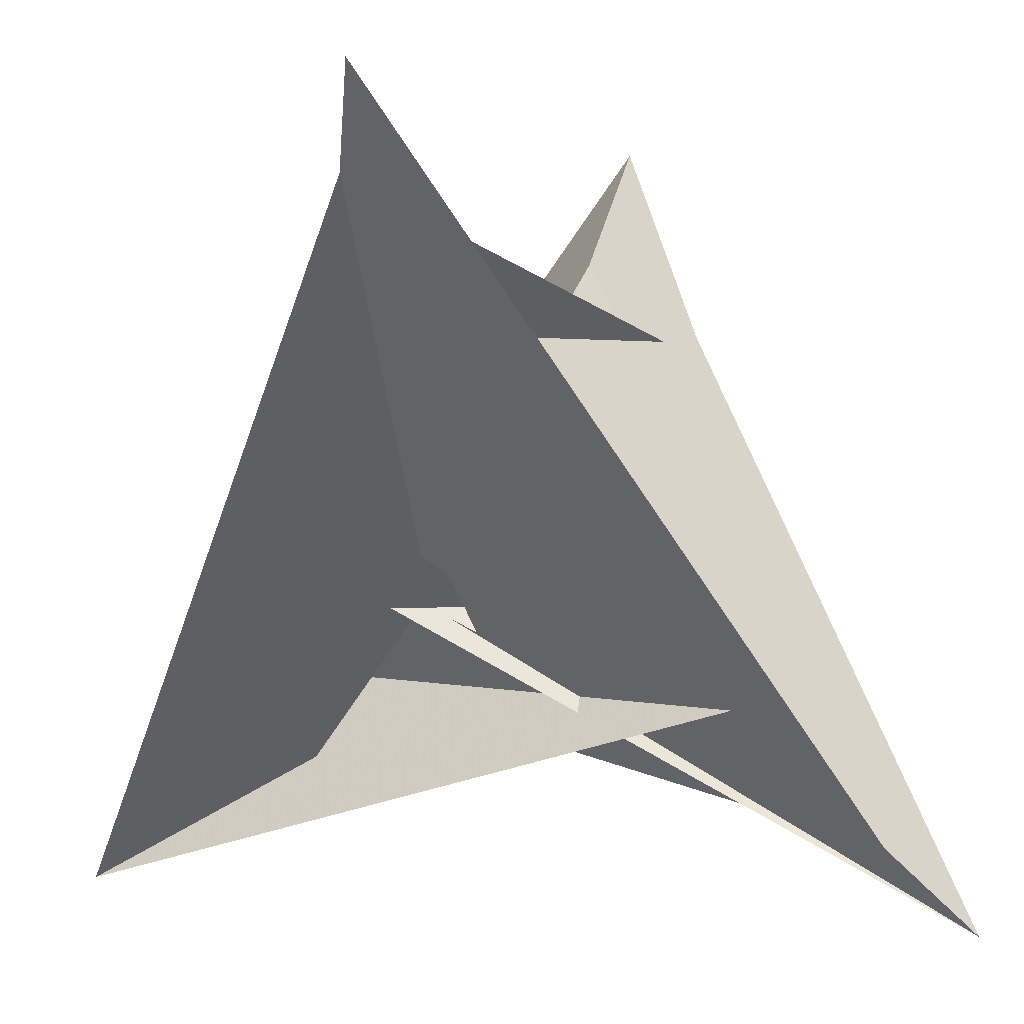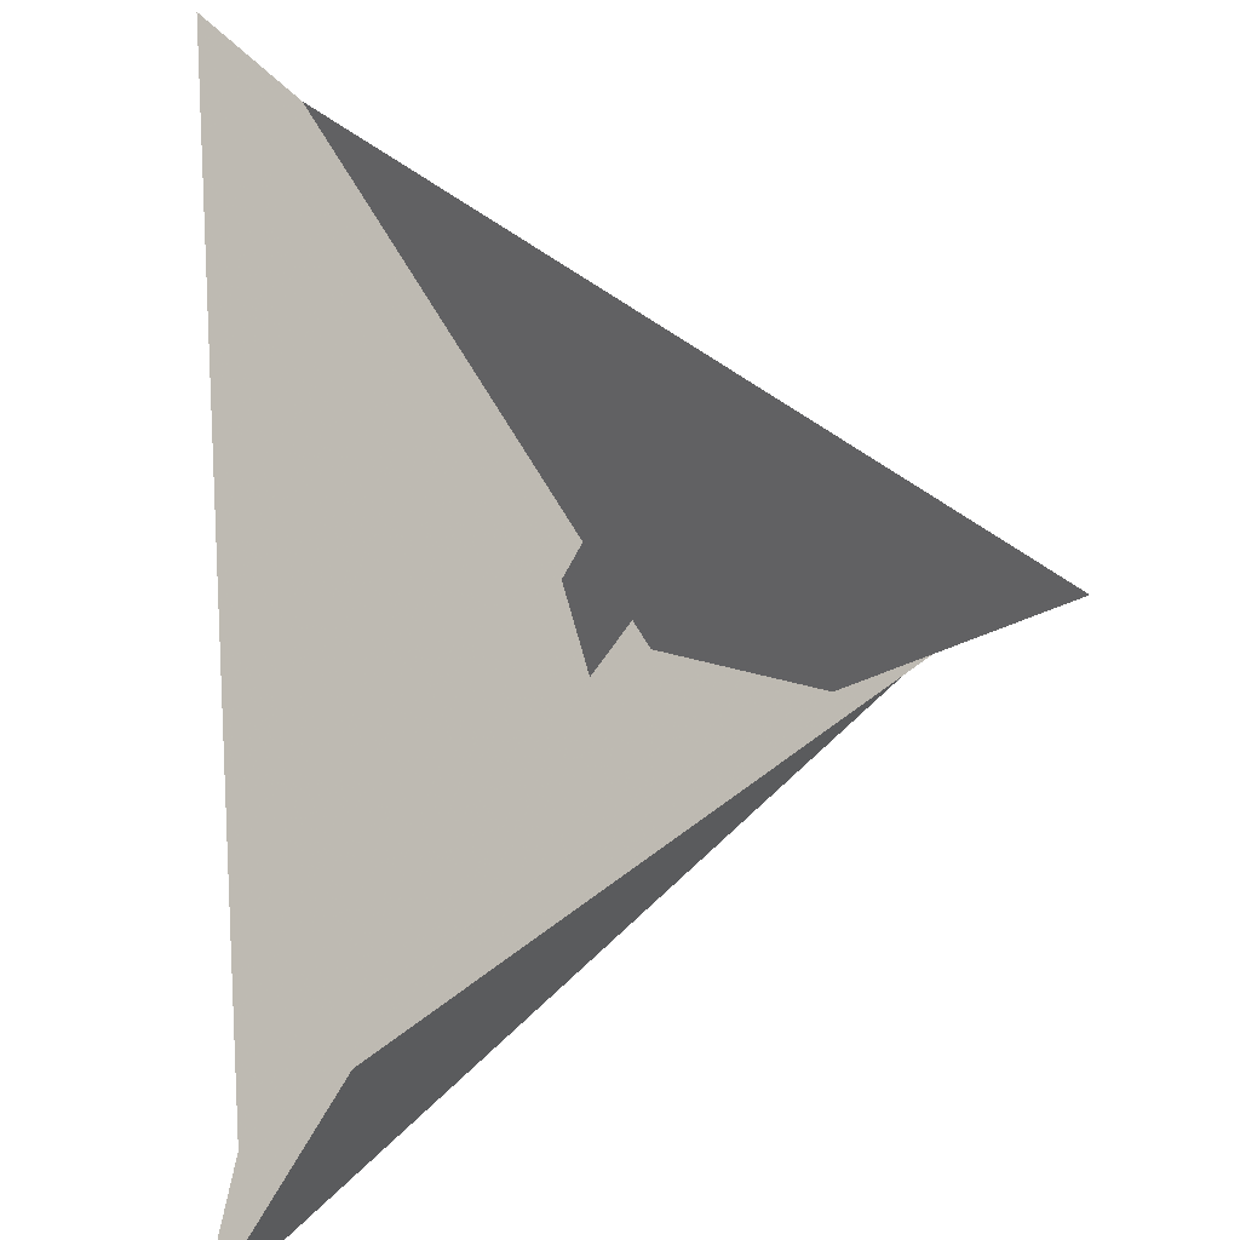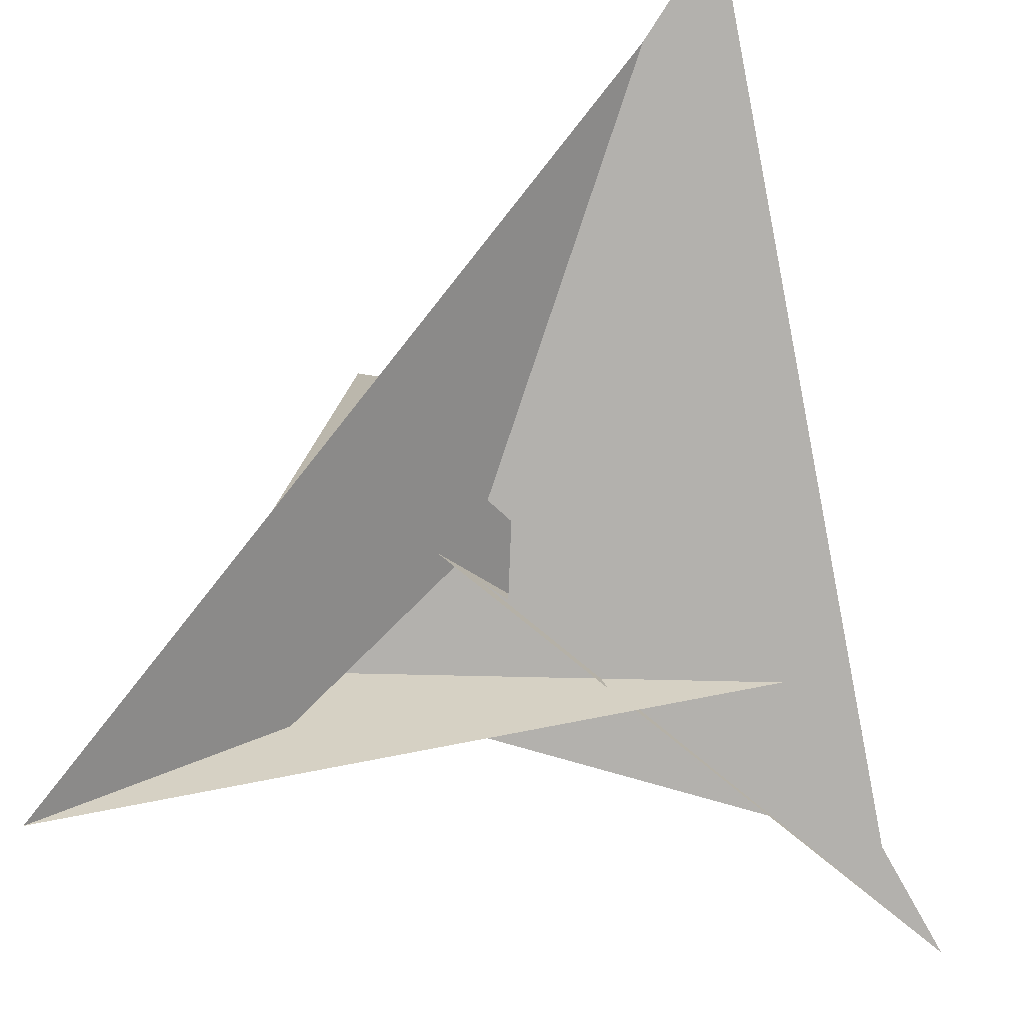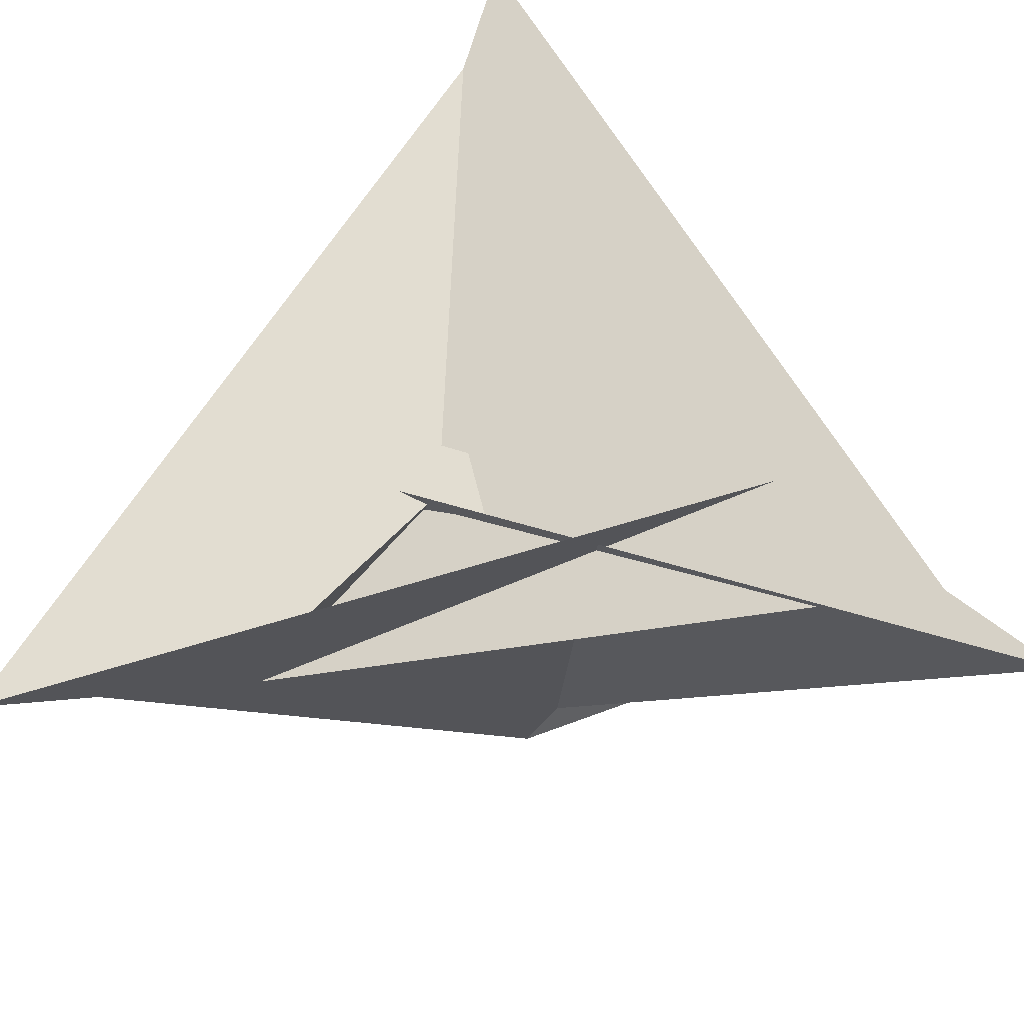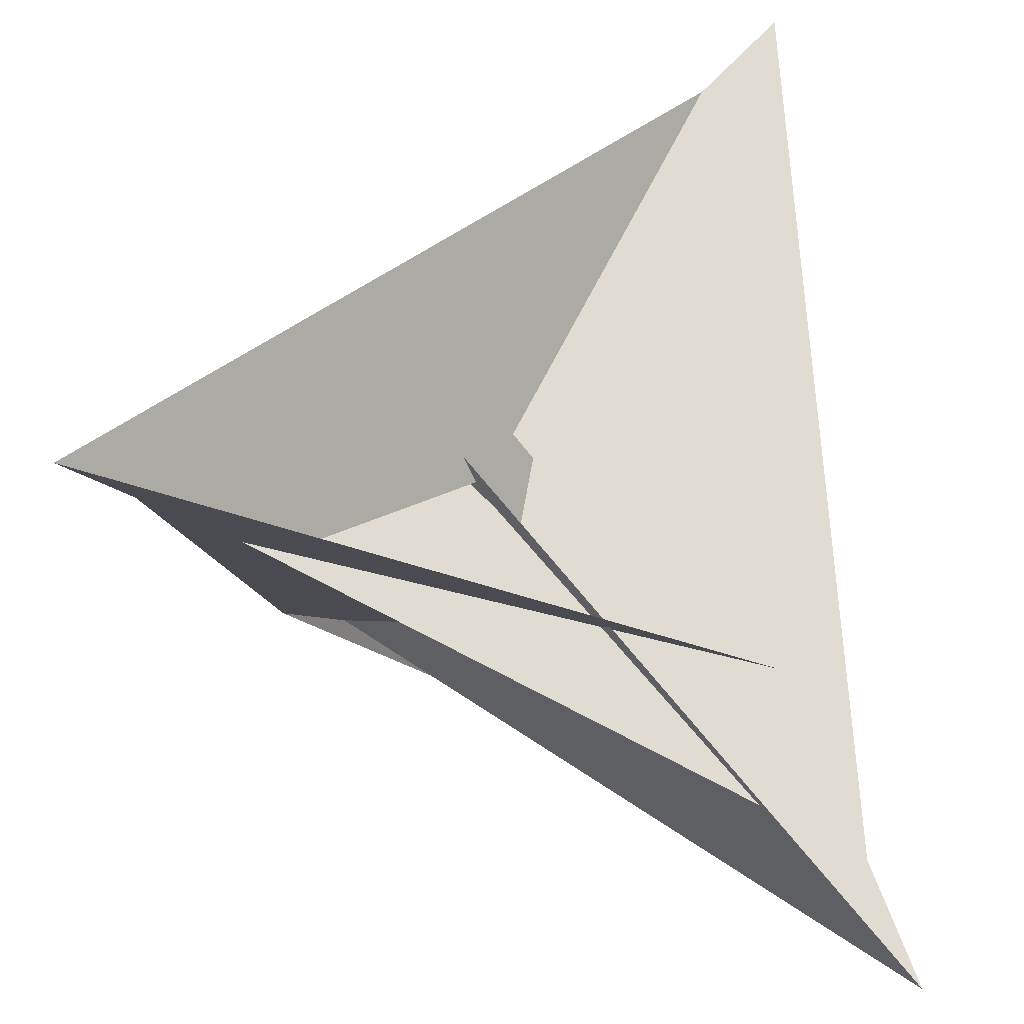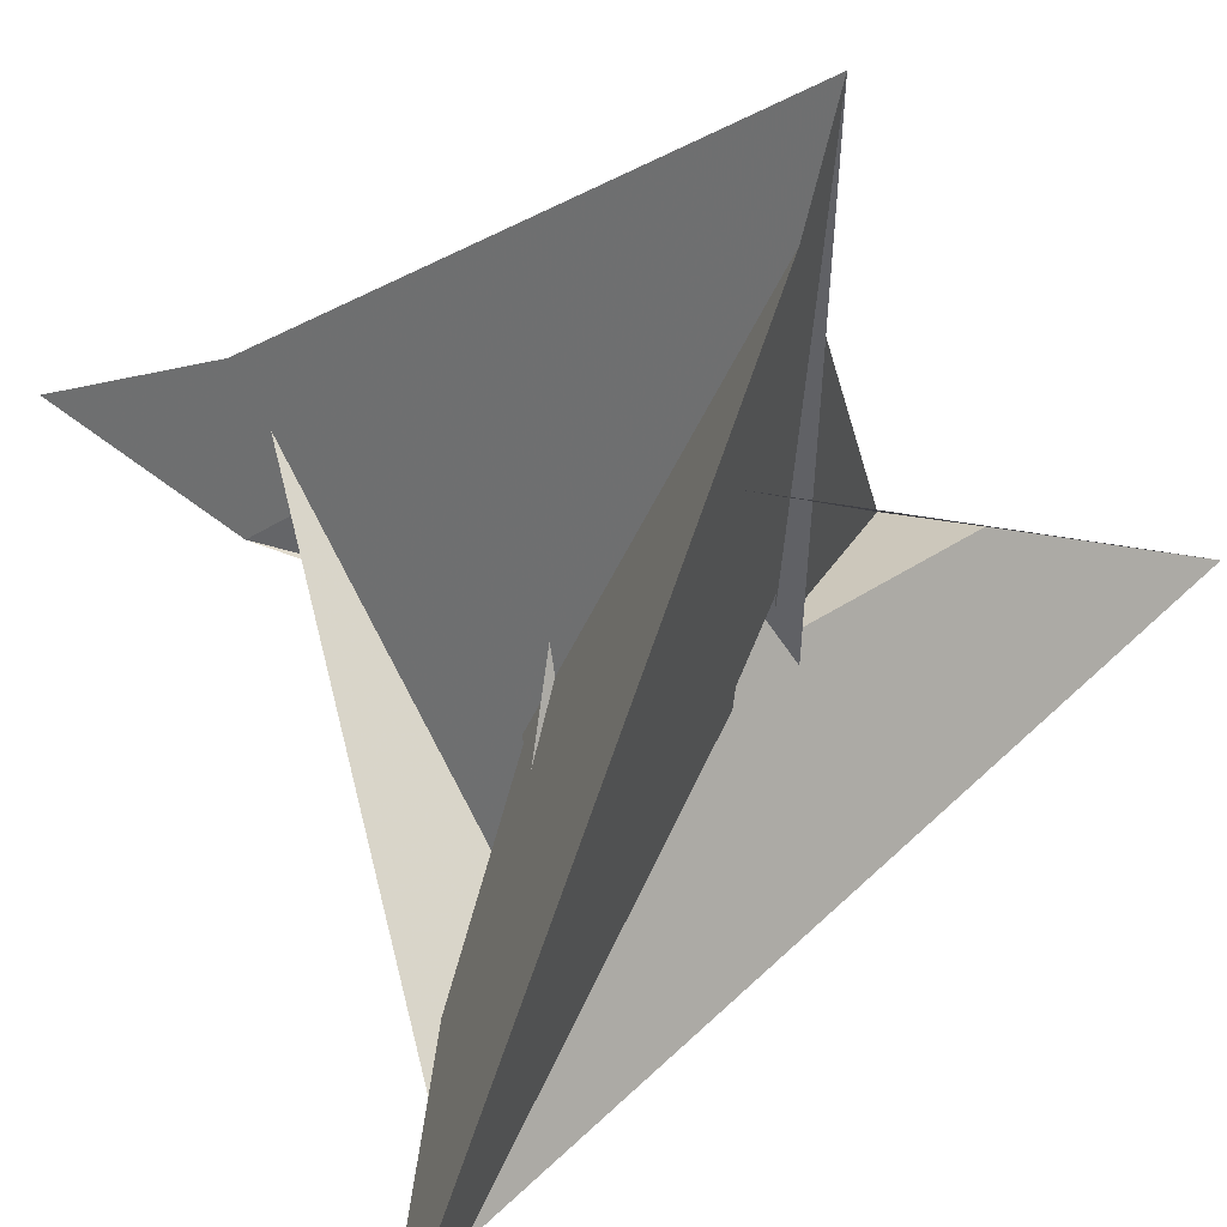
<metadata>
{"format":"obj","ext":"obj","renderer":"f3d","projection":"perspective","resolution":1024,"background":"white","views":[{"elev":2.5,"azim":-22.4,"up":"+Z"},{"elev":39.6,"azim":2.6,"up":"+Y"},{"elev":-26.1,"azim":-63.4,"up":"+Z"},{"elev":-67.3,"azim":-37.3,"up":"+Z"},{"elev":-59.7,"azim":-76.1,"up":"+Z"},{"elev":-64.4,"azim":122.5,"up":"+Y"}]}
</metadata>
<code>
v 1.013 -1.025 -1.168
v 1.351 -1.12 -1.496
v 0.4859 -0.8581 -0.669
v -0.485 0.8589 -0.6649
v -1.017 -1.01 1.16
v -1.109 -1.346 1.484
v -0.4004 -0.09222 -0.1454
v 0.5924 -0.5837 -0.9697
v -0.3837 -0.1855 -0.1042
v -0.342 0.08611 -0.3283
v -0.0701 -0.001787 -0.5843
v 1.033 1.032 1.184
v 1.127 1.37 1.511
v 0.872 0.4918 0.6673
v -0.8455 -0.4793 0.6657
v 0.09445 -0.4038 0.1424
v 0.1891 -0.3871 0.1002
v 0.5855 0.5992 0.9768
v 0.001028 -0.07011 0.5867
v -0.08767 -0.3432 0.3303
v -1.343 1.117 -1.479
v -0.9878 1.019 -1.136
v -0.5893 0.5826 -0.9636
v 0.403 0.09156 -0.1472
v 0.3853 0.1905 -0.1033
v 0.3443 -0.0898 -0.3322
v 0.06997 0.001205 -0.5869
v -0.5753 -0.5859 0.962
v -0.09239 0.4021 0.1462
v -0.1887 0.3847 0.1039
v 0.08834 0.3438 0.3297
v -0.001997 0.06709 0.5872
v -0.07996 -0.5282 0.3394
v -0.4606 0.07599 -0.3465
v 0.4696 -0.08031 -0.3527
v -0.5205 0.07819 -0.336
v 0.3282 -0.1064 -0.2882
v 0.5274 -0.08277 -0.3439
v 0.07788 0.4713 0.3507
v -0.07769 -0.468 0.3494
v 0.1056 0.3273 0.2844
v 0.08008 0.5272 0.3417
v -0.3259 0.1032 -0.2838
v -0.1054 -0.3261 0.2837
f 1 2 8 3 4 10 11 9 7 5 6
f 1 2 12 13 18 14 15 20 19 17 16
f 3 4 23 21 22 13 12 24 25 27 26
f 5 6 28 15 14 31 32 30 29 22 21
f 5 7 36 34 35 37 17 16 33 23 21
f 1 6 28 38 24 25 41 39 40 33 16
f 2 8 42 29 30 43 34 35 38 24 12
f 7 9 44 40 39 42 29 22 13 18 36
f 3 8 42 39 41 31 32 19 17 37 26
f 10 11 27 25 41 31 14 18 36 34 43
f 4 10 43 30 32 19 20 44 40 33 23
f 9 11 27 26 37 35 38 28 15 20 44

</code>
